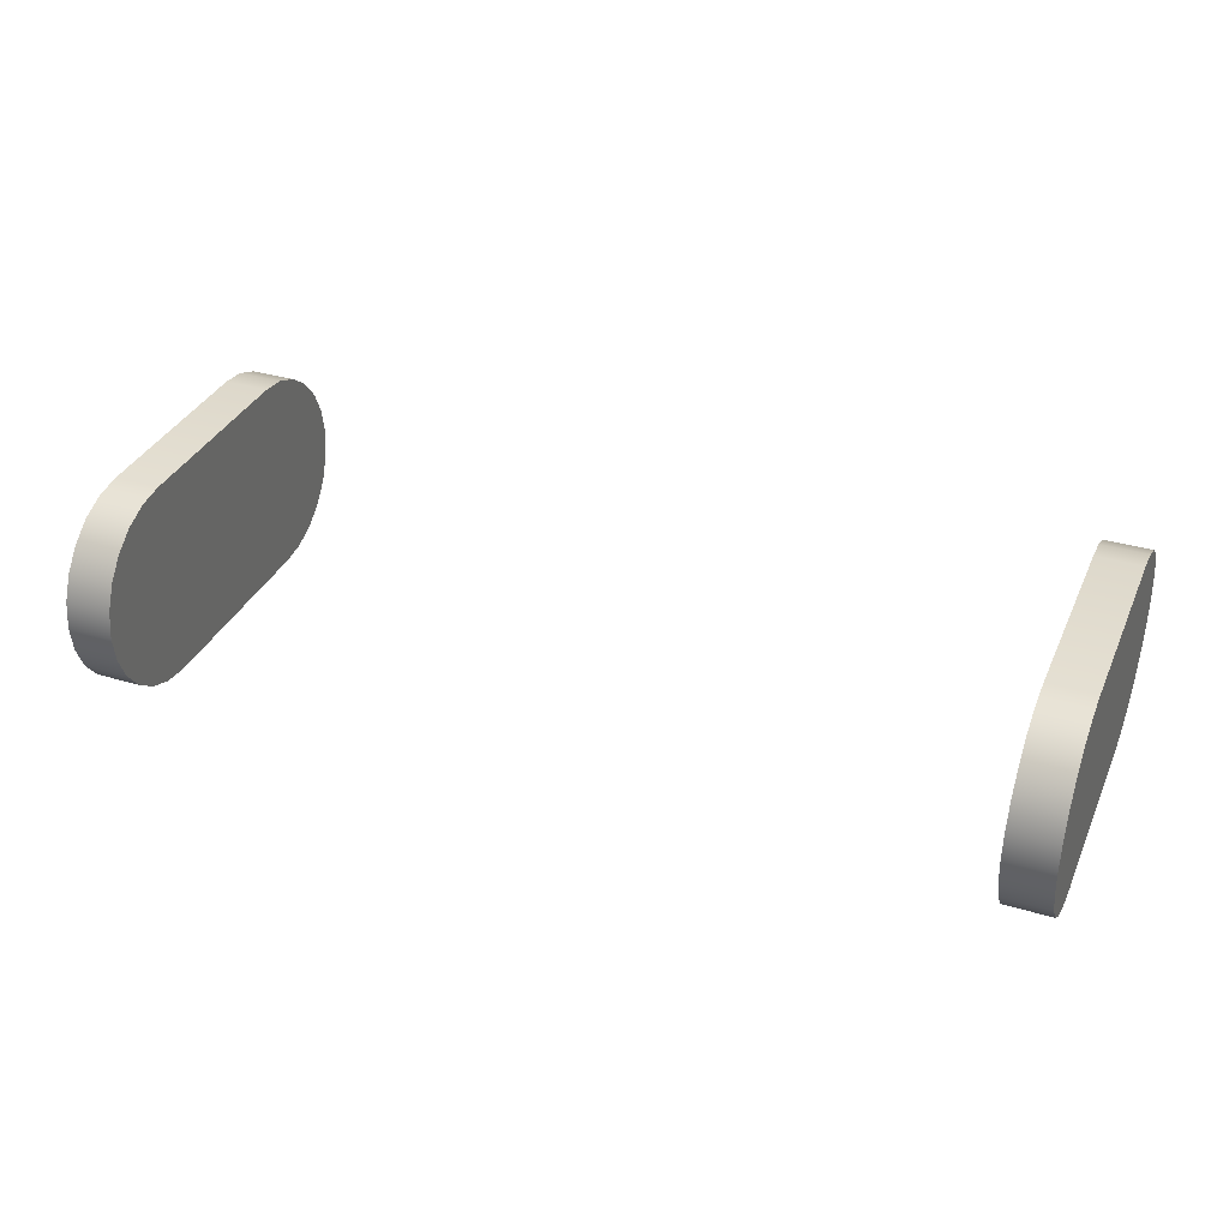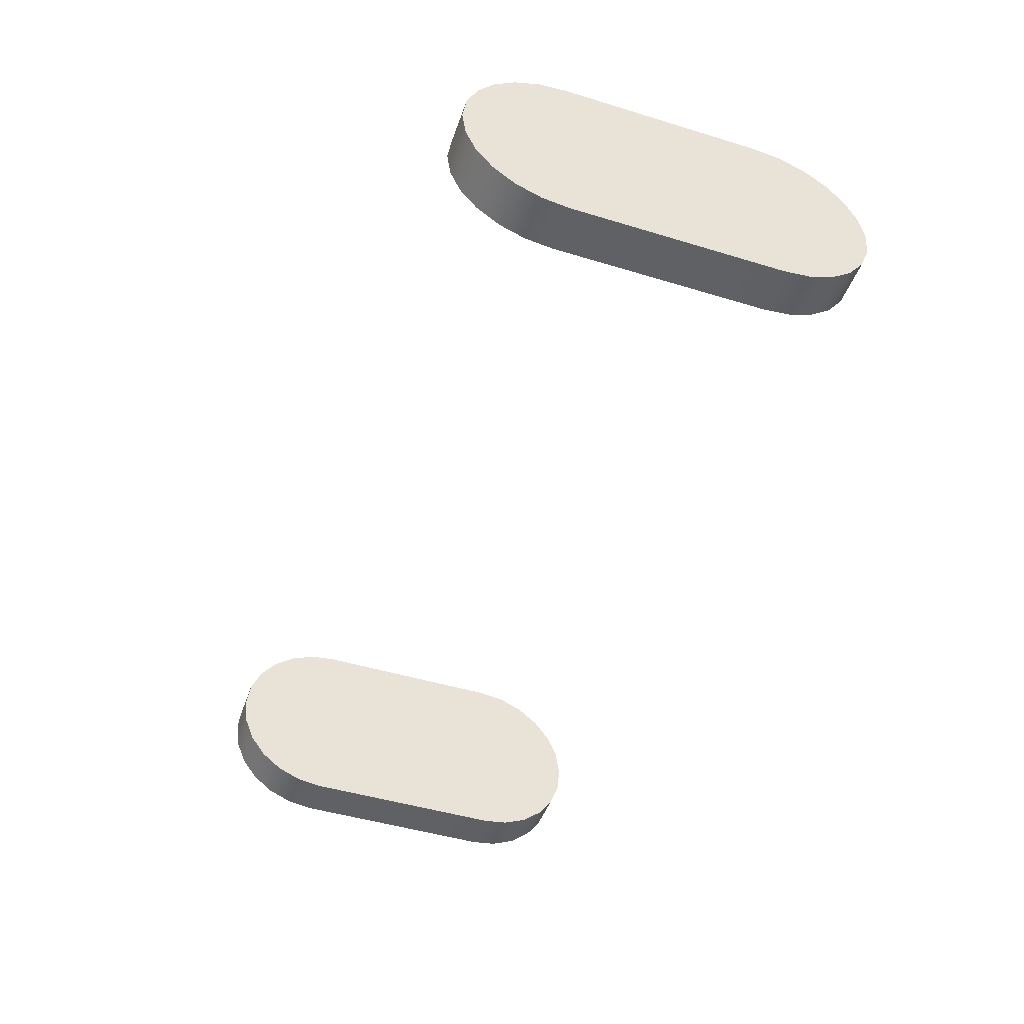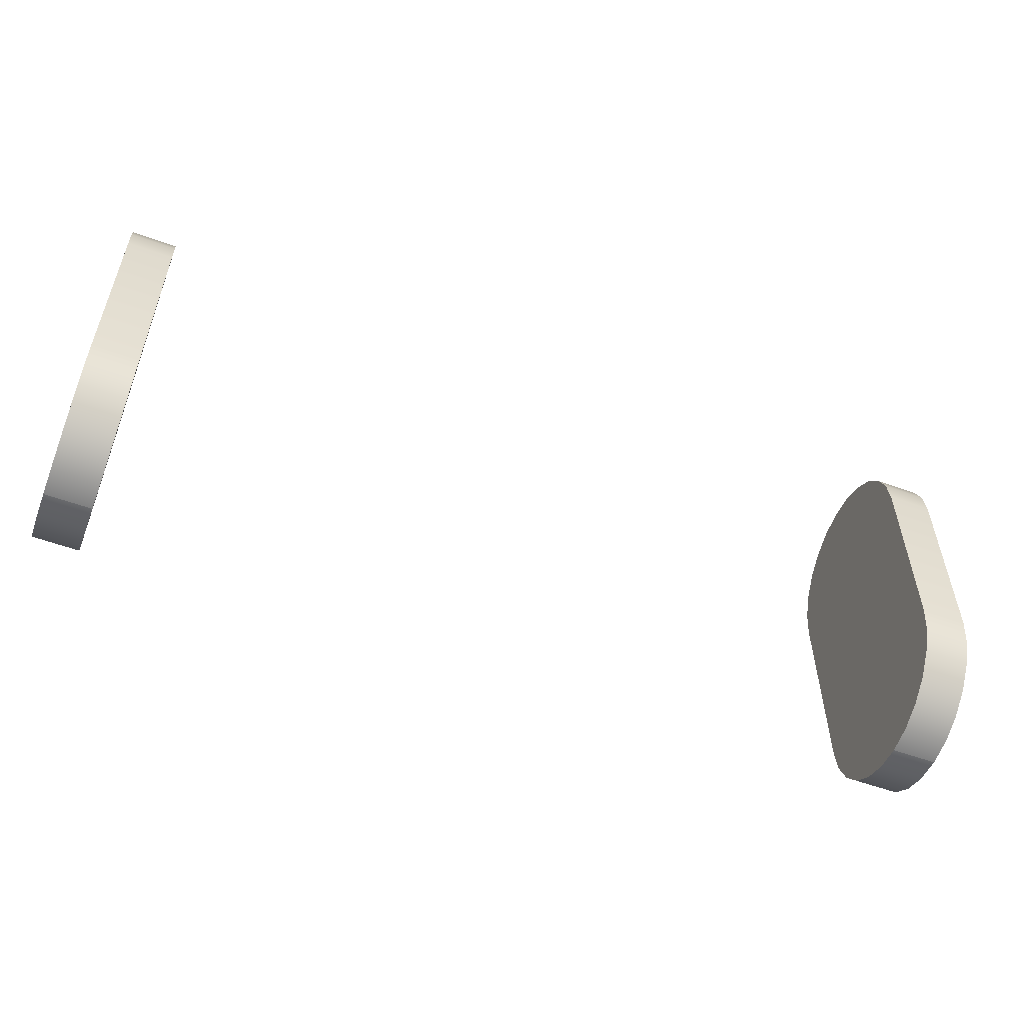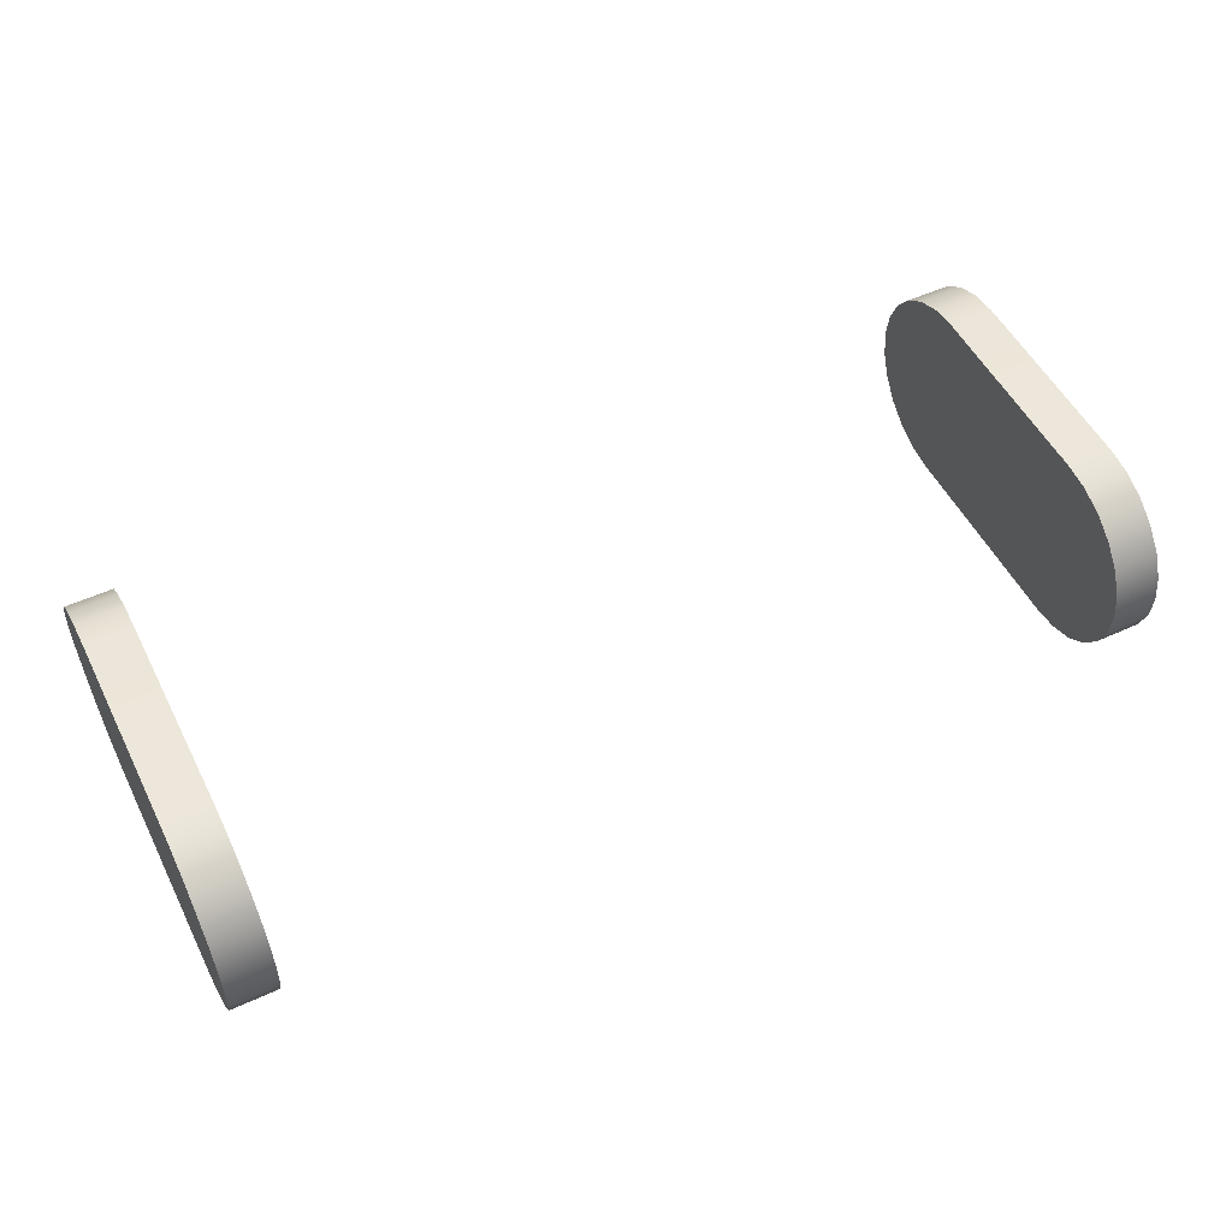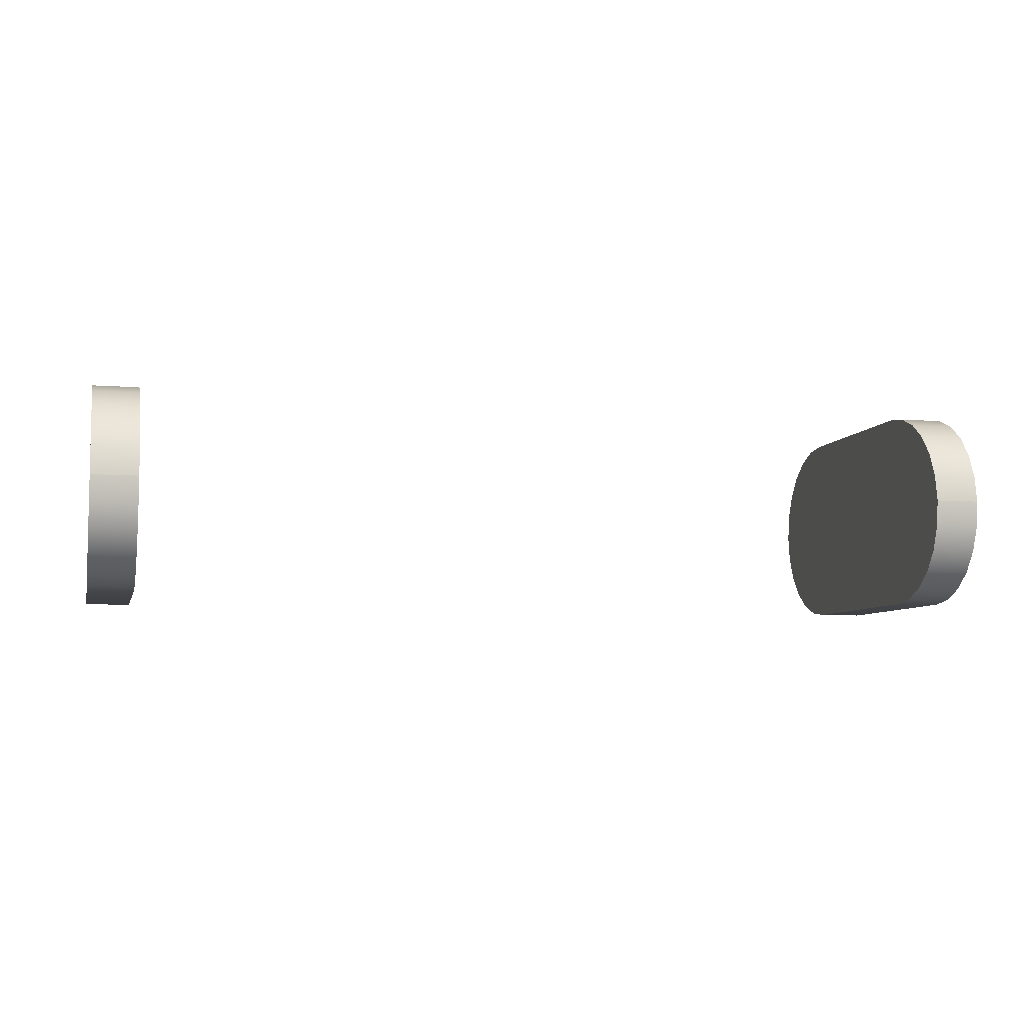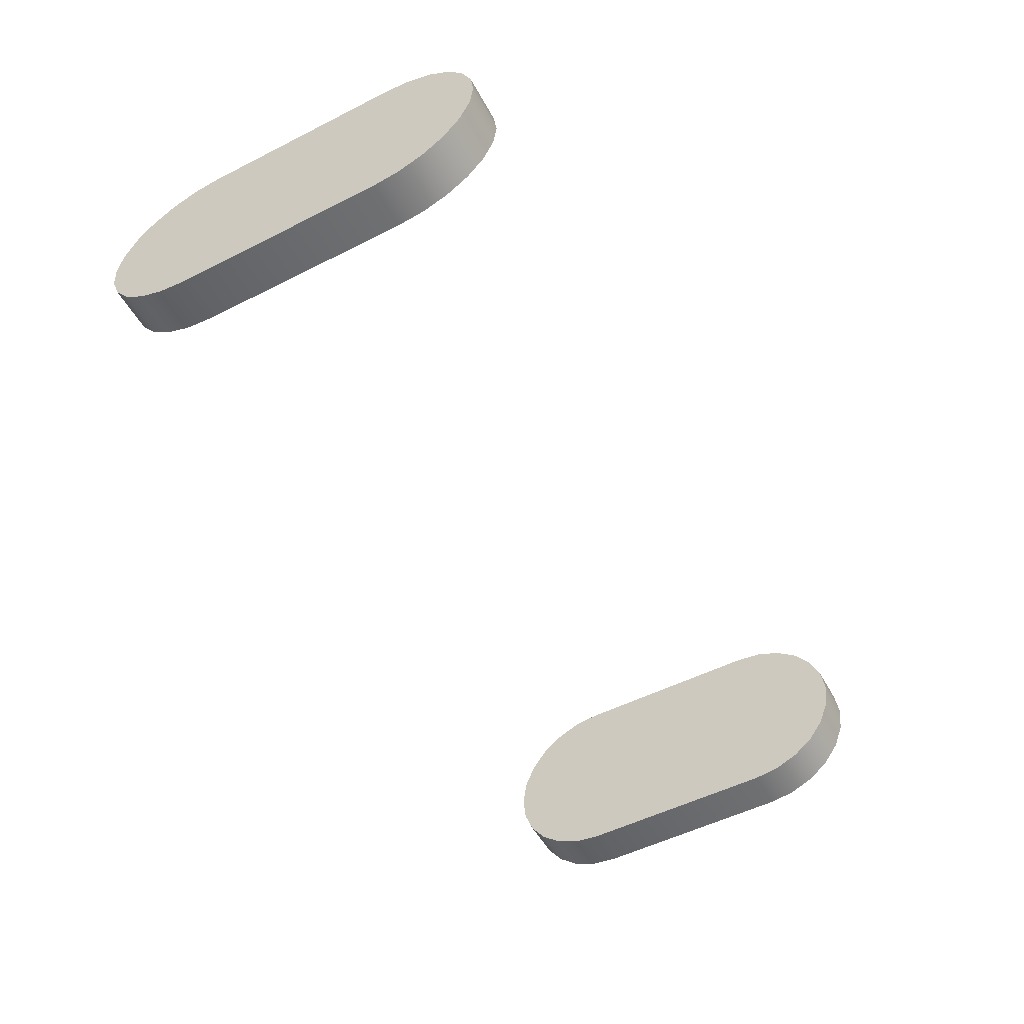
<metadata>
{"format":"obj","ext":"obj","renderer":"f3d","projection":"perspective","resolution":1024,"background":"white","views":[{"elev":34.4,"azim":-158.3,"up":"+Z"},{"elev":-47.0,"azim":-109.0,"up":"+Z"},{"elev":-54.9,"azim":-21.1,"up":"+Y"},{"elev":52.3,"azim":-26.4,"up":"+Z"},{"elev":-6.7,"azim":-13.4,"up":"+Z"},{"elev":-52.8,"azim":118.4,"up":"+Z"}]}
</metadata>
<code>
o Cube.002
v -1 0.7 0
v -1 0.475 -0.225
v -1 0.6923 -0.05823
v -1 0.6699 -0.1125
v -1 0.6341 -0.1591
v -1 0.5875 -0.1949
v -1 0.5332 -0.2173
v -1 0.475 0.225
v -1 0.5332 0.2173
v -1 0.5875 0.1949
v -1 0.6341 0.1591
v -1 0.6699 0.1125
v -1 0.6923 0.05824
v -0.9 0.475 -0.225
v -0.9 0.7 0
v -0.9 0.5332 -0.2173
v -0.9 0.5875 -0.1949
v -0.9 0.6341 -0.1591
v -0.9 0.6699 -0.1125
v -0.9 0.6923 -0.05823
v -0.9 0.475 0.225
v -0.9 0.6923 0.05824
v -0.9 0.6699 0.1125
v -0.9 0.6341 0.1591
v -0.9 0.5875 0.1949
v -0.9 0.5332 0.2173
v -1 0.01776 -0.225
v -1 -0.2 -0.000116
v -1 -0.04023 -0.2173
v -1 -0.09377 -0.1949
v -1 -0.1392 -0.1591
v -1 -0.1735 -0.1126
v -1 -0.1942 -0.05832
v -1 -0.2 0.000117
v -1 0.03224 0.225
v -1 -0.1905 0.05832
v -1 -0.1662 0.1126
v -1 -0.129 0.1591
v -1 -0.08123 0.1949
v -1 -0.02624 0.2173
v -0.9 -0.2 -0.000116
v -0.9 0.01776 -0.225
v -0.9 -0.1942 -0.05832
v -0.9 -0.1735 -0.1126
v -0.9 -0.1392 -0.1591
v -0.9 -0.09377 -0.1949
v -0.9 -0.04023 -0.2173
v -0.9 0.03224 0.225
v -0.9 -0.2 0.000117
v -0.9 -0.02624 0.2173
v -0.9 -0.08123 0.1949
v -0.9 -0.129 0.1591
v -0.9 -0.1662 0.1126
v -0.9 -0.1905 0.05832
v 0.9 0.475 -0.225
v 0.9 0.7 -0
v 0.9 0.5332 -0.2173
v 0.9 0.5875 -0.1949
v 0.9 0.6341 -0.1591
v 0.9 0.6699 -0.1125
v 0.9 0.6923 -0.05823
v 0.9 0.475 0.225
v 0.9 0.6923 0.05823
v 0.9 0.6699 0.1125
v 0.9 0.6341 0.1591
v 0.9 0.5875 0.1949
v 0.9 0.5332 0.2173
v 0.9 -0.2 -0.000116
v 0.9 0.01776 -0.225
v 0.9 -0.1942 -0.05832
v 0.9 -0.1735 -0.1126
v 0.9 -0.1392 -0.1591
v 0.9 -0.09377 -0.1949
v 0.9 -0.04023 -0.2173
v 0.9 0.03224 0.225
v 0.9 -0.2 0.000116
v 0.9 -0.02624 0.2173
v 0.9 -0.08123 0.1949
v 0.9 -0.129 0.1591
v 0.9 -0.1662 0.1126
v 0.9 -0.1905 0.05832
v 1 0.475 -0.225
v 1 0.7 0
v 1 0.5332 -0.2173
v 1 0.5875 -0.1949
v 1 0.6341 -0.1591
v 1 0.6699 -0.1125
v 1 0.6923 -0.05823
v 1 0.475 0.225
v 1 0.6923 0.05823
v 1 0.6699 0.1125
v 1 0.6341 0.1591
v 1 0.5875 0.1949
v 1 0.5332 0.2173
v 1 -0.2 -0.000117
v 1 0.01776 -0.225
v 1 -0.1942 -0.05832
v 1 -0.1735 -0.1126
v 1 -0.1392 -0.1591
v 1 -0.09377 -0.1949
v 1 -0.04023 -0.2173
v 1 0.03224 0.225
v 1 -0.2 0.000116
v 1 -0.02624 0.2173
v 1 -0.08123 0.1949
v 1 -0.129 0.1591
v 1 -0.1662 0.1126
v 1 -0.1905 0.05832
f 14 2 7 16
f 16 7 6 17
f 17 6 5 18
f 18 5 4 19
f 19 4 3 20
f 20 3 1 15
f 8 21 26 9
f 9 26 25 10
f 10 25 24 11
f 11 24 23 12
f 12 23 22 13
f 1 13 22 15
f 49 34 28 41
f 21 8 35 48
f 2 14 42 27
f 48 35 40 50
f 50 40 39 51
f 51 39 38 52
f 52 38 37 53
f 53 37 36 54
f 54 36 34 49
f 41 28 33 43
f 43 33 32 44
f 44 32 31 45
f 45 31 30 46
f 46 30 29 47
f 47 29 27 42
f 2 27 29 30 31 32 33 28 34 36 37 38 39 40 35 8 9 10 11 12 13 1 3 4 5 6 7
f 16 17 18 19 20 15 22 23 24 25 26 21 48 50 51 52 53 54 49 41 43 44 45 46 47 42 14
f 56 63 90 83
f 57 55 69 74 73 72 71 70 68 76 81 80 79 78 77 75 62 67 66 65 64 63 56 61 60 59 58
f 84 85 86 87 88 83 90 91 92 93 94 89 102 104 105 106 107 108 103 95 97 98 99 100 101 96 82
f 62 75 102 89
f 60 61 88 87
f 70 71 98 97
f 75 77 104 102
f 61 56 83 88
f 71 72 99 98
f 77 78 105 104
f 67 62 89 94
f 72 73 100 99
f 78 79 106 105
f 66 67 94 93
f 73 74 101 100
f 55 57 84 82
f 79 80 107 106
f 65 66 93 92
f 74 69 96 101
f 57 58 85 84
f 80 81 108 107
f 64 65 92 91
f 69 55 82 96
f 58 59 86 85
f 81 76 103 108
f 63 64 91 90
f 76 68 95 103
f 59 60 87 86
f 68 70 97 95

</code>
